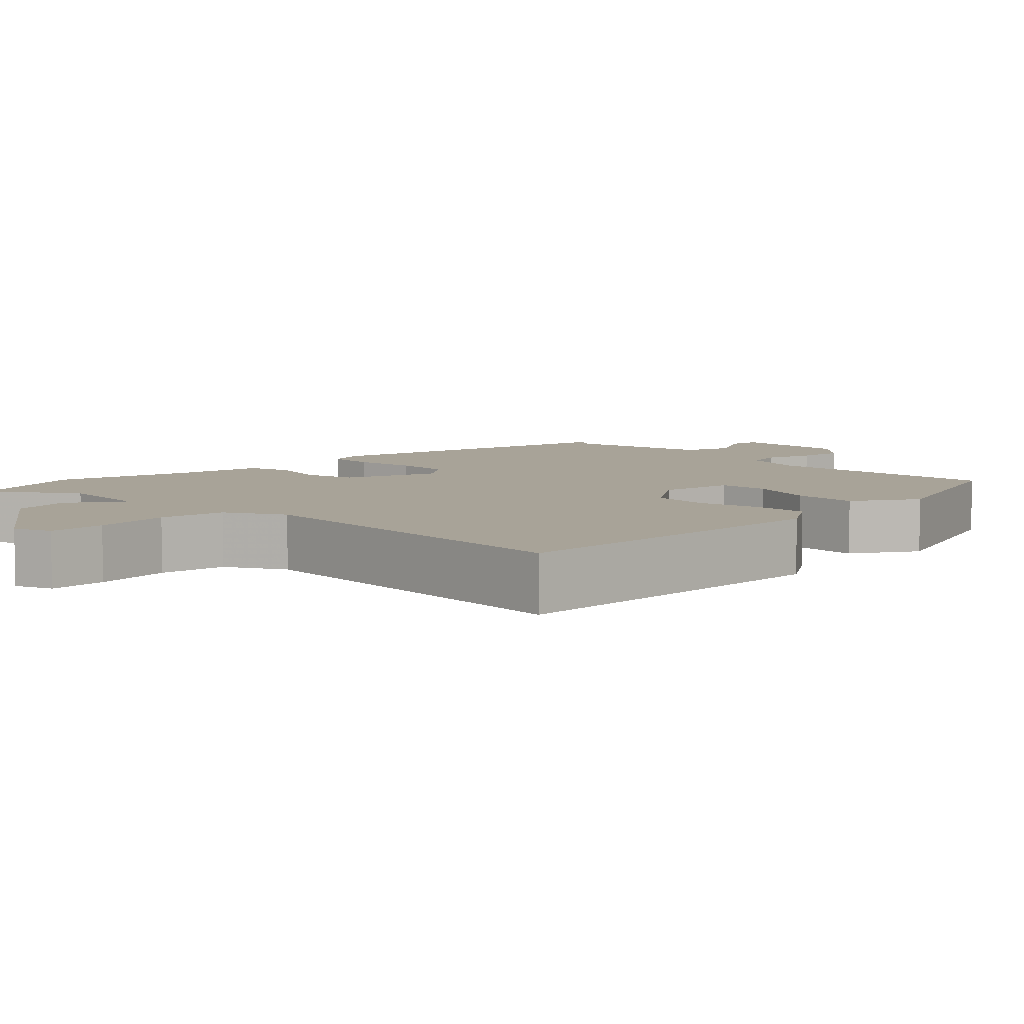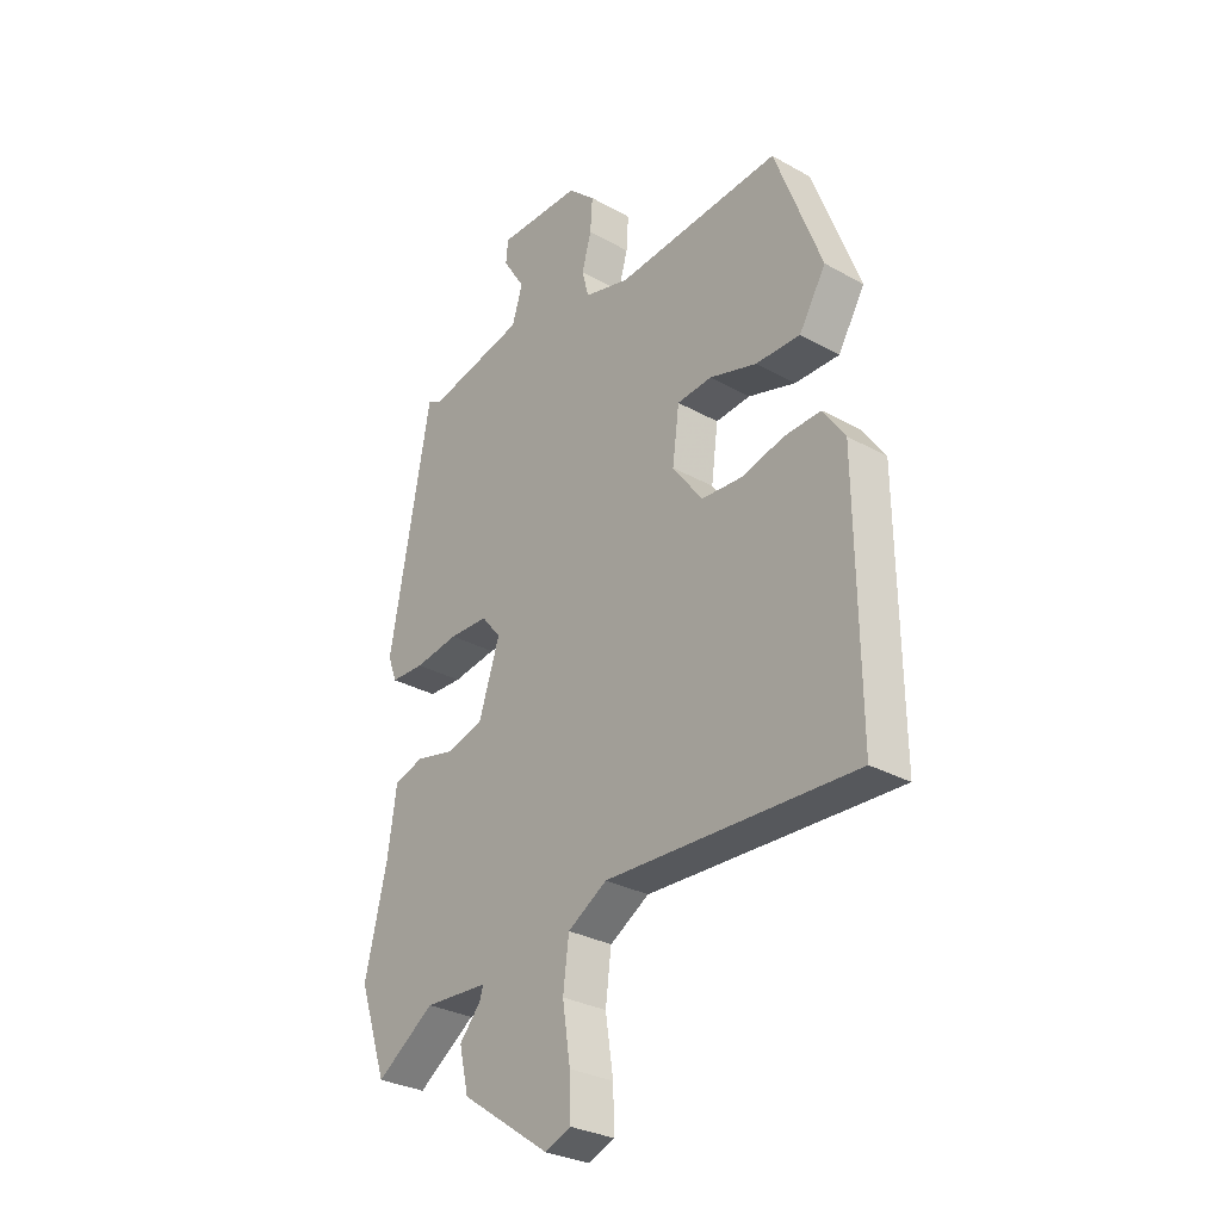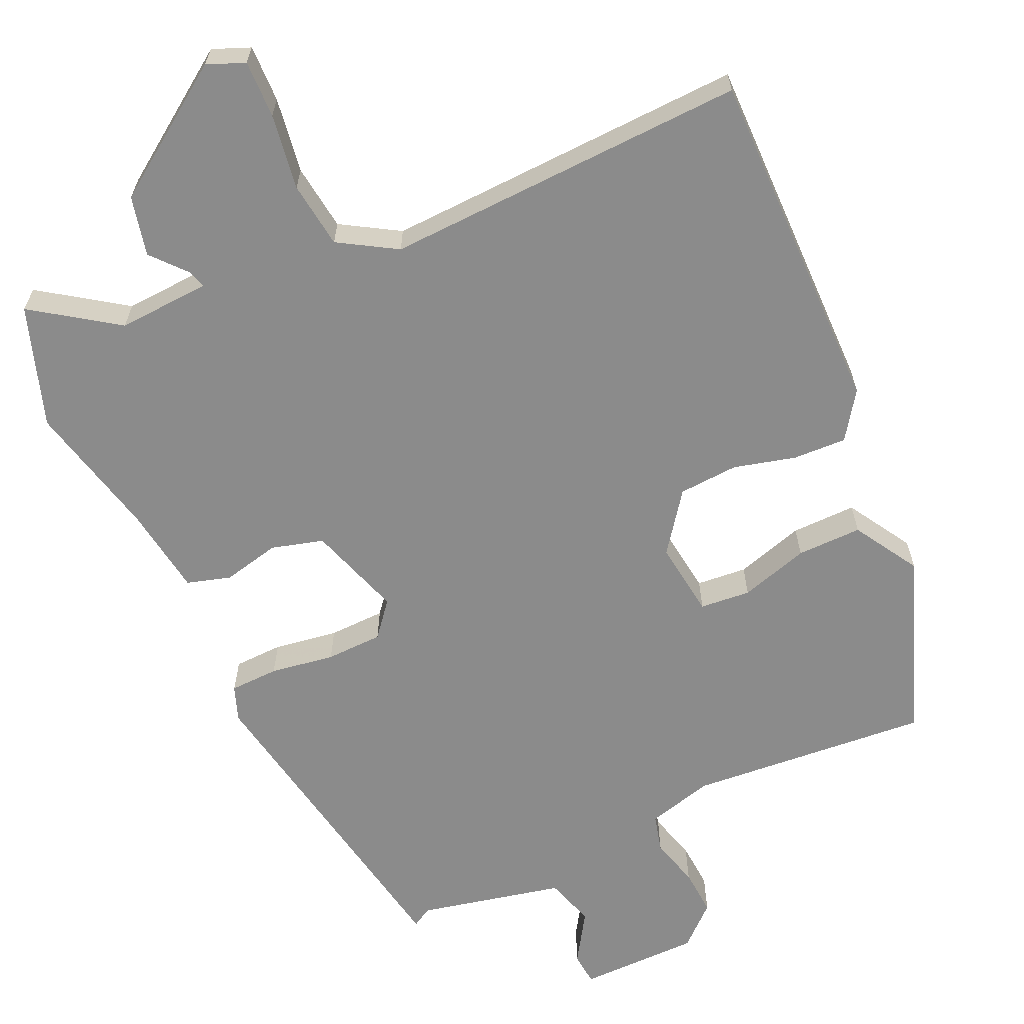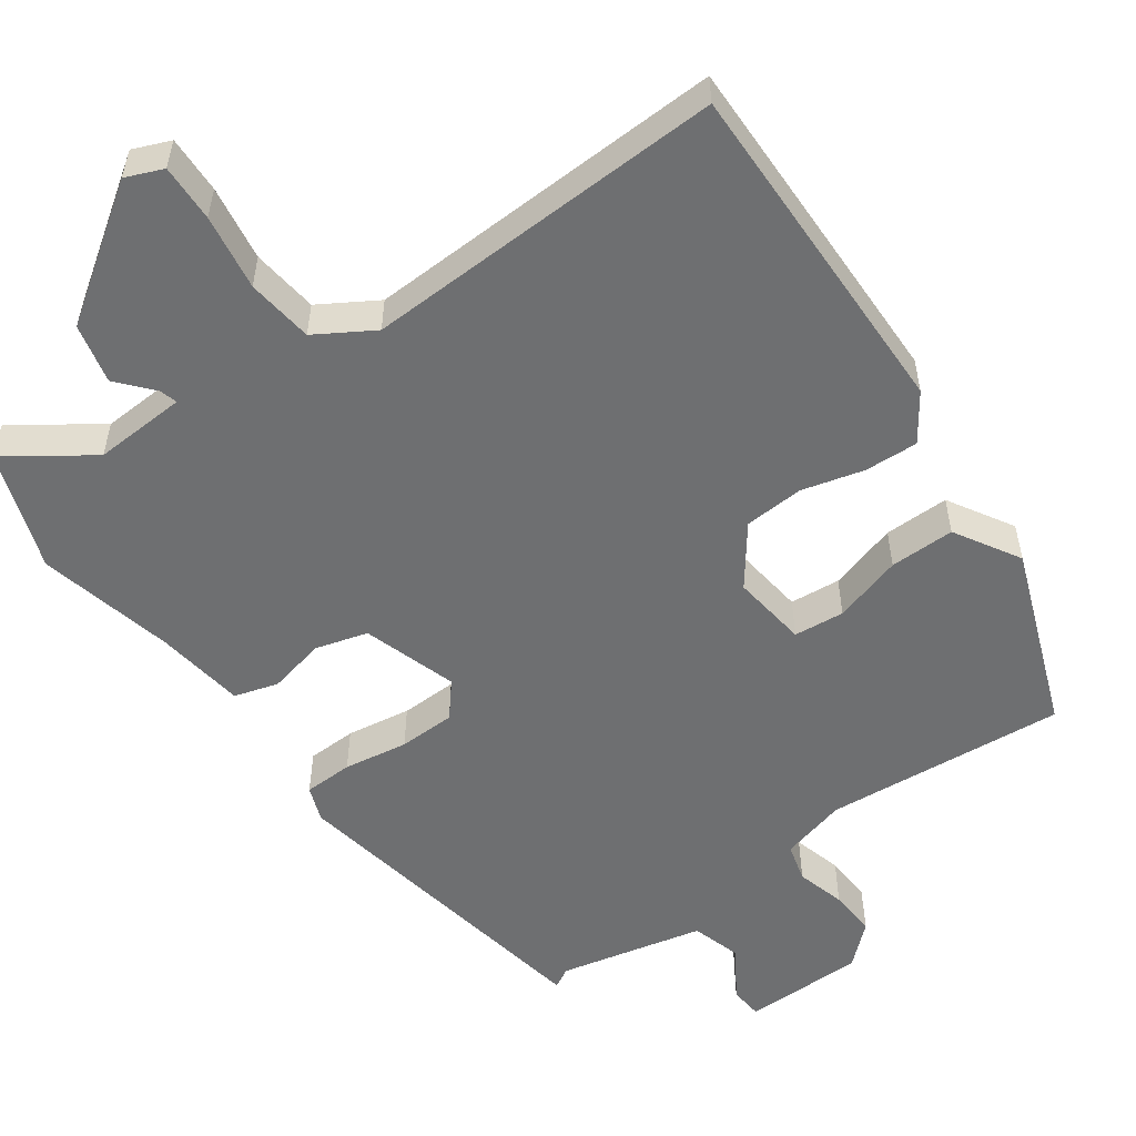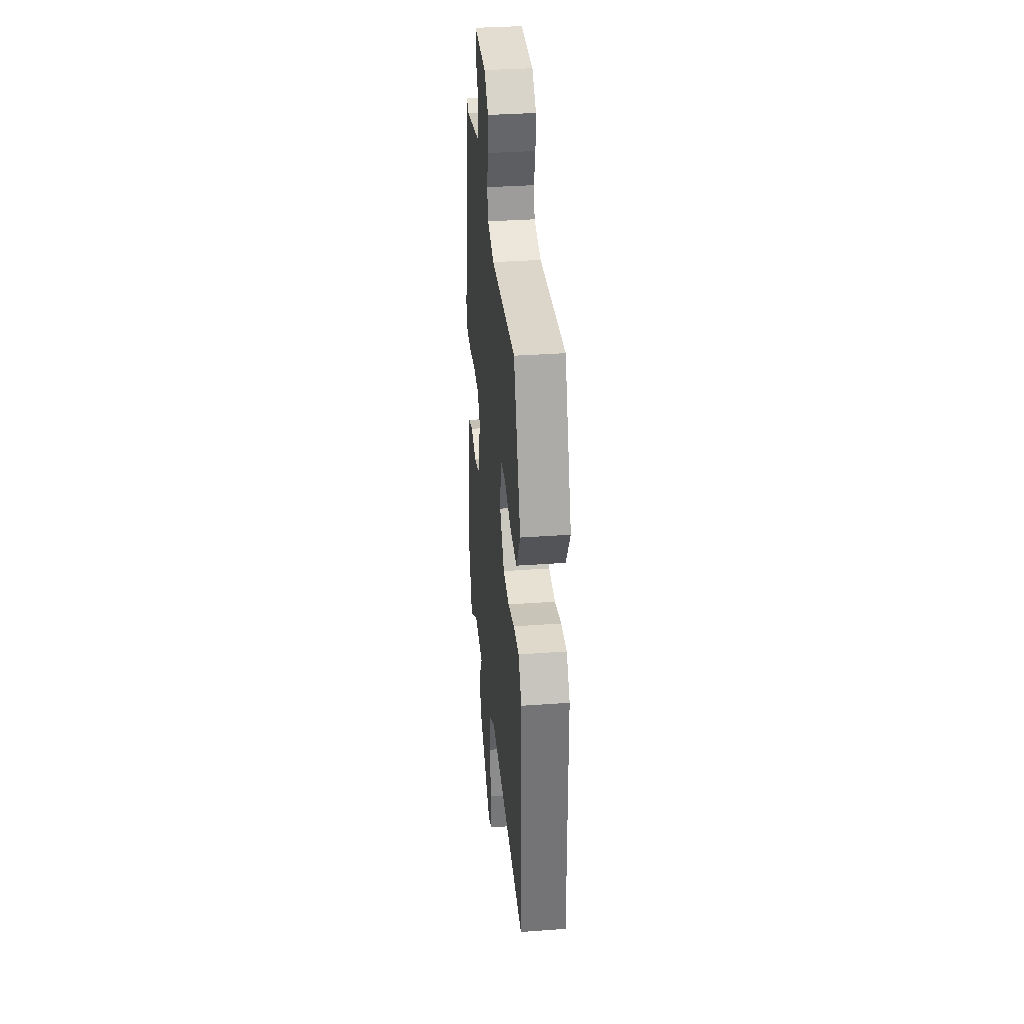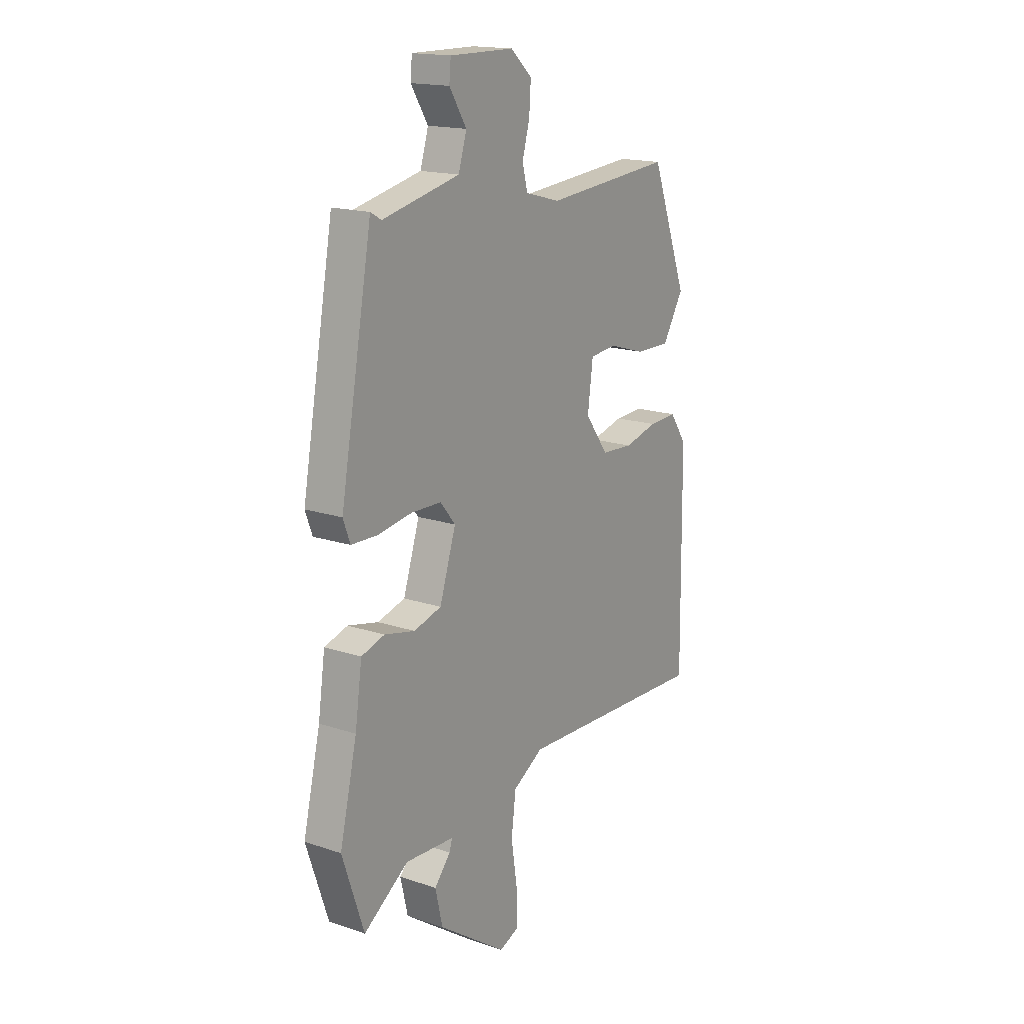
<metadata>
{"format":"obj","ext":"obj","renderer":"f3d","projection":"perspective","resolution":1024,"background":"white","views":[{"elev":6.9,"azim":-133.6,"up":"+Y"},{"elev":-29.9,"azim":-129.3,"up":"+Z"},{"elev":-63.8,"azim":-155.5,"up":"+Y"},{"elev":-54.6,"azim":-144.7,"up":"+Y"},{"elev":34.8,"azim":-95.5,"up":"+Z"},{"elev":17.0,"azim":124.0,"up":"+Z"}]}
</metadata>
<code>
v -0.382 0.07 0.48
v -0.067 0.07 0.454
v 0.019 0.07 0.477
v 0.032 0.07 0.527
v 0.014 0.07 0.591
v 0.01 0.07 0.653
v 0.062 0.07 0.7
v 0.22 0.07 0.701
v 0.224 0.07 0.658
v 0.182 0.07 0.592
v 0.202 0.07 0.527
v 0.391 0.07 0.485
v 0.417 0.07 0.5
v 0.495 0.07 0.072
v 0.478 0.07 0.026
v 0.414 0.07 0.024
v 0.33 0.07 0.037
v 0.256 0.07 0.035
v 0.219 0.07 -0.01
v 0.259 0.07 -0.133
v 0.327 0.07 -0.152
v 0.402 0.07 -0.135
v 0.459 0.07 -0.152
v 0.476 0.07 -0.269
v 0.518 0.07 -0.447
v 0.465 0.07 -0.604
v 0.355 0.07 -0.528
v 0.234 0.07 -0.535
v 0.241 0.07 -0.558
v 0.281 0.07 -0.604
v 0.263 0.07 -0.682
v 0.094 0.07 -0.799
v 0.045 0.07 -0.779
v 0.047 0.07 -0.704
v 0.062 0.07 -0.605
v 0.051 0.07 -0.518
v -0.024 0.07 -0.473
v -0.499 0.07 -0.492
v -0.494 0.07 -0.038
v -0.452 0.07 0.023
v -0.382 0.07 0.02
v -0.301 0.07 -0.001
v -0.223 0.07 0.004
v -0.166 0.07 0.081
v -0.179 0.07 0.18
v -0.245 0.07 0.186
v -0.335 0.07 0.159
v -0.42 0.07 0.158
v -0.471 0.07 0.243
v -0.382 0 0.48
v -0.067 0 0.454
v 0.019 0 0.477
v 0.032 0 0.527
v 0.014 0 0.591
v 0.01 0 0.653
v 0.062 0 0.7
v 0.22 0 0.701
v 0.224 0 0.658
v 0.182 0 0.592
v 0.202 0 0.527
v 0.391 0 0.485
v 0.417 0 0.5
v 0.495 0 0.072
v 0.478 0 0.026
v 0.414 0 0.024
v 0.33 0 0.037
v 0.256 0 0.035
v 0.219 0 -0.01
v 0.259 0 -0.133
v 0.327 0 -0.152
v 0.402 0 -0.135
v 0.459 0 -0.152
v 0.476 0 -0.269
v 0.518 0 -0.447
v 0.465 0 -0.604
v 0.355 0 -0.528
v 0.234 0 -0.535
v 0.241 0 -0.558
v 0.281 0 -0.604
v 0.263 0 -0.682
v 0.094 0 -0.799
v 0.045 0 -0.779
v 0.047 0 -0.704
v 0.062 0 -0.605
v 0.051 0 -0.518
v -0.024 0 -0.473
v -0.499 0 -0.492
v -0.494 0 -0.038
v -0.452 0 0.023
v -0.382 0 0.02
v -0.301 0 -0.001
v -0.223 0 0.004
v -0.166 0 0.081
v -0.179 0 0.18
v -0.245 0 0.186
v -0.335 0 0.159
v -0.42 0 0.158
v -0.471 0 0.243
f 49 1 2
f 48 49 2
f 47 48 2
f 46 47 2
f 45 46 2 3
f 44 45 3
f 40 41 42
f 39 40 42
f 38 39 42
f 37 38 42
f 36 37 42 43
f 33 34 35
f 32 33 35
f 31 32 35
f 30 31 35
f 29 30 35
f 28 29 35 36
f 36 43 44
f 28 36 44
f 27 28 44
f 26 27 44
f 25 26 44
f 24 25 44
f 21 22 23 24
f 15 16 17
f 14 15 17
f 13 14 17
f 12 13 17
f 11 12 17 18
f 10 11 18 19
f 8 9 10
f 7 8 10
f 6 7 10
f 5 6 10
f 4 5 10
f 3 4 10 19
f 20 21 24
f 20 24 44
f 3 19 20 44
f 51 50 98
f 51 98 97
f 51 97 96
f 51 96 95
f 52 51 95 94
f 52 94 93
f 91 90 89
f 91 89 88
f 91 88 87
f 91 87 86
f 92 91 86 85
f 84 83 82
f 84 82 81
f 84 81 80
f 84 80 79
f 84 79 78
f 85 84 78 77
f 93 92 85
f 93 85 77
f 93 77 76
f 93 76 75
f 93 75 74
f 93 74 73
f 73 72 71 70
f 66 65 64
f 66 64 63
f 66 63 62
f 66 62 61
f 67 66 61 60
f 68 67 60 59
f 59 58 57
f 59 57 56
f 59 56 55
f 59 55 54
f 59 54 53
f 68 59 53 52
f 73 70 69
f 93 73 69
f 93 69 68 52
f 1 50 51 2
f 2 51 52 3
f 3 52 53 4
f 4 53 54 5
f 5 54 55 6
f 6 55 56 7
f 7 56 57 8
f 8 57 58 9
f 9 58 59 10
f 10 59 60 11
f 11 60 61 12
f 12 61 62 13
f 13 62 63 14
f 14 63 64 15
f 15 64 65 16
f 16 65 66 17
f 17 66 67 18
f 18 67 68 19
f 19 68 69 20
f 20 69 70 21
f 21 70 71 22
f 22 71 72 23
f 23 72 73 24
f 24 73 74 25
f 25 74 75 26
f 26 75 76 27
f 27 76 77 28
f 28 77 78 29
f 29 78 79 30
f 30 79 80 31
f 31 80 81 32
f 32 81 82 33
f 33 82 83 34
f 34 83 84 35
f 35 84 85 36
f 36 85 86 37
f 37 86 87 38
f 38 87 88 39
f 39 88 89 40
f 40 89 90 41
f 41 90 91 42
f 42 91 92 43
f 43 92 93 44
f 44 93 94 45
f 45 94 95 46
f 46 95 96 47
f 47 96 97 48
f 48 97 98 49
f 49 98 50 1

</code>
